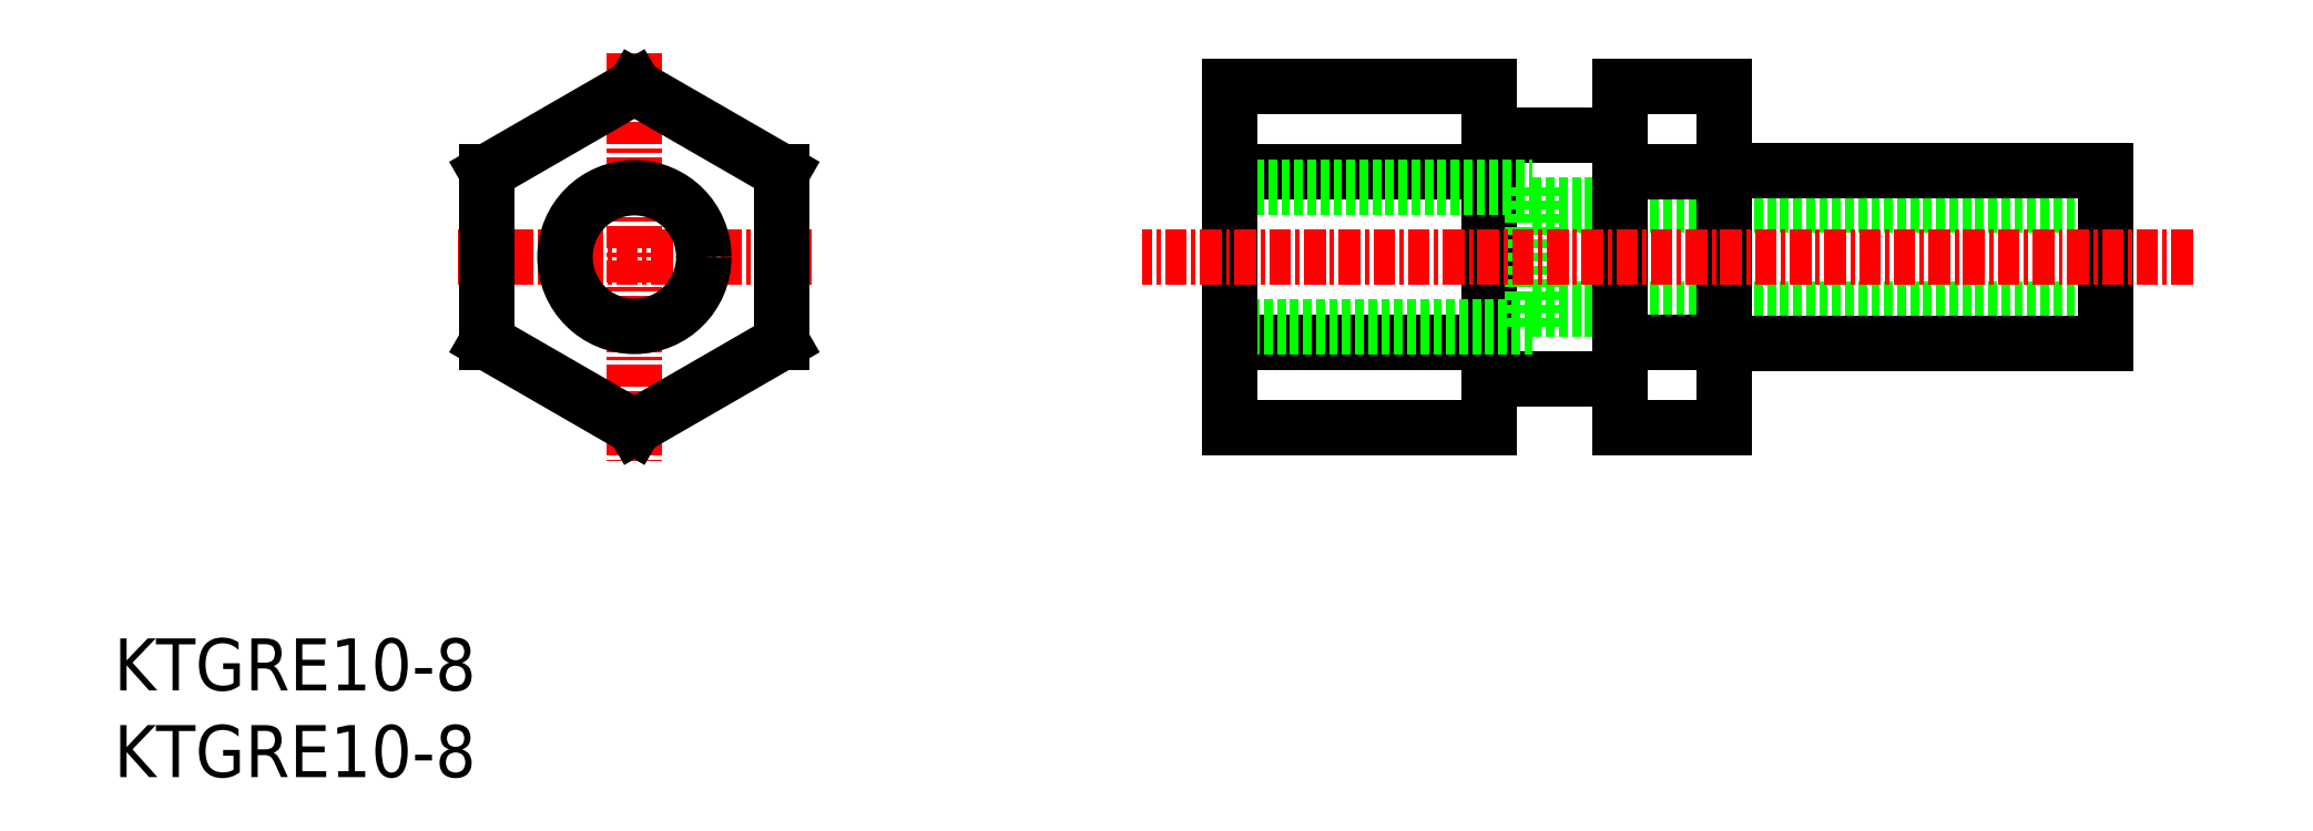
<metadata>
{"format":"dxf","ext":"dxf","renderer":"ezdxf+matplotlib","layout":"modelspace","background":"white","min_lineweight":24,"dpi":150}
</metadata>
<code>
0
SECTION
2
ENTITIES
0
INSERT
8
0
2
*U5
10
0
20
0
30
0
0
INSERT
8
0
2
*U6
10
0
20
0
30
0
0
LINE
8
0
10
81.79
20
33
30
0
11
114.8
21
33
31
0
0
LINE
8
0
10
81.79
20
27
30
0
11
114.8
21
27
31
0
0
LINE
8
0
10
92.79
20
35
30
0
11
114.8
21
35
31
0
0
LINE
8
0
10
114.8
20
35
30
0
11
114.8
21
25
31
0
0
LINE
8
0
10
114.8
20
25
30
0
11
92.79
21
25
31
0
0
LINE
8
0
10
92.79
20
30
30
0
11
92.79
21
34.91
31
0
0
LINE
8
0
10
92.79
20
39.81
30
0
11
86.79
21
39.81
31
0
0
LINE
8
0
10
86.79
20
39.81
30
0
11
86.79
21
37
31
0
0
LINE
8
0
10
92.79
20
34.91
30
0
11
86.79
21
34.91
31
0
0
LINE
8
0
10
92.79
20
34.91
30
0
11
92.79
21
39.81
31
0
0
LINE
8
0
10
86.79
20
34.91
30
0
11
86.79
21
30
31
0
0
LINE
8
0
10
92.79
20
30
30
0
11
92.79
21
25.09
31
0
0
LINE
8
0
10
92.79
20
20.19
30
0
11
86.79
21
20.19
31
0
0
LINE
8
0
10
86.79
20
20.19
30
0
11
86.79
21
23
31
0
0
LINE
8
0
10
92.79
20
25.09
30
0
11
86.79
21
25.09
31
0
0
LINE
8
0
10
92.79
20
25.09
30
0
11
92.79
21
20.19
31
0
0
LINE
8
0
10
86.79
20
25.09
30
0
11
86.79
21
30
31
0
0
LINE
8
0
10
79.29
20
37
30
0
11
86.78
21
37
31
0
0
LINE
8
0
10
86.78
20
37
30
0
11
86.78
21
23
31
0
0
LINE
8
0
10
86.78
20
23
30
0
11
79.29
21
23
31
0
0
LINE
8
0
10
86.78
20
37
30
0
11
86.79
21
37
31
0
0
LINE
8
0
10
86.79
20
37
30
0
11
86.79
21
34.91
31
0
0
LINE
8
0
10
86.78
20
23
30
0
11
86.79
21
23
31
0
0
LINE
8
0
10
86.79
20
23
30
0
11
86.79
21
25.09
31
0
0
LINE
8
0
10
79.29
20
30
30
0
11
79.29
21
34.91
31
0
0
LINE
8
0
10
79.29
20
39.81
30
0
11
64.29
21
39.81
31
0
0
LINE
8
0
10
64.29
20
39.81
30
0
11
64.29
21
34.91
31
0
0
LINE
8
0
10
79.29
20
34.91
30
0
11
64.29
21
34.91
31
0
0
LINE
8
0
10
79.29
20
34.91
30
0
11
79.29
21
39.81
31
0
0
LINE
8
0
10
64.29
20
34.91
30
0
11
64.29
21
34
31
0
0
LINE
8
0
10
79.29
20
30
30
0
11
79.29
21
25.09
31
0
0
LINE
8
0
10
79.29
20
20.19
30
0
11
64.29
21
20.19
31
0
0
LINE
8
0
10
64.29
20
20.19
30
0
11
64.29
21
25.09
31
0
0
LINE
8
0
10
79.29
20
25.09
30
0
11
64.29
21
25.09
31
0
0
LINE
8
0
10
79.29
20
25.09
30
0
11
79.29
21
20.19
31
0
0
LINE
8
0
10
64.29
20
25.09
30
0
11
64.29
21
26
31
0
0
LINE
8
0
10
64.29
20
34
30
0
11
81.79
21
34
31
0
0
LINE
8
0
10
64.29
20
34
30
0
11
64.29
21
30
31
0
0
LINE
8
0
10
81.79
20
34
30
0
11
81.79
21
26
31
0
0
LINE
8
0
10
81.79
20
26
30
0
11
64.29
21
26
31
0
0
LINE
8
0
10
64.29
20
26
30
0
11
64.29
21
30
31
0
0
LINE
8
CENTER
10
119.8
20
30
30
0
11
59.24
21
30
31
0
0
LINE
8
CENTER
10
40.2
20
30
30
0
11
19.8
21
30
31
0
0
LINE
8
CENTER
10
30
20
41.78
30
0
11
30
21
18.22
31
0
0
LINE
8
0
10
38.5
20
34.91
30
0
11
30
21
39.81
31
0
0
LINE
8
0
10
38.5
20
25.09
30
0
11
38.5
21
34.91
31
0
0
LINE
8
0
10
30
20
20.19
30
0
11
38.5
21
25.09
31
0
0
LINE
8
0
10
21.5
20
25.09
30
0
11
30
21
20.19
31
0
0
LINE
8
0
10
21.5
20
34.91
30
0
11
21.5
21
25.09
31
0
0
LINE
8
0
10
30
20
39.81
30
0
11
21.5
21
34.91
31
0
0
CIRCLE
8
0
10
30
20
30
30
0
40
4
0
ENDSEC
0
EOF

</code>
